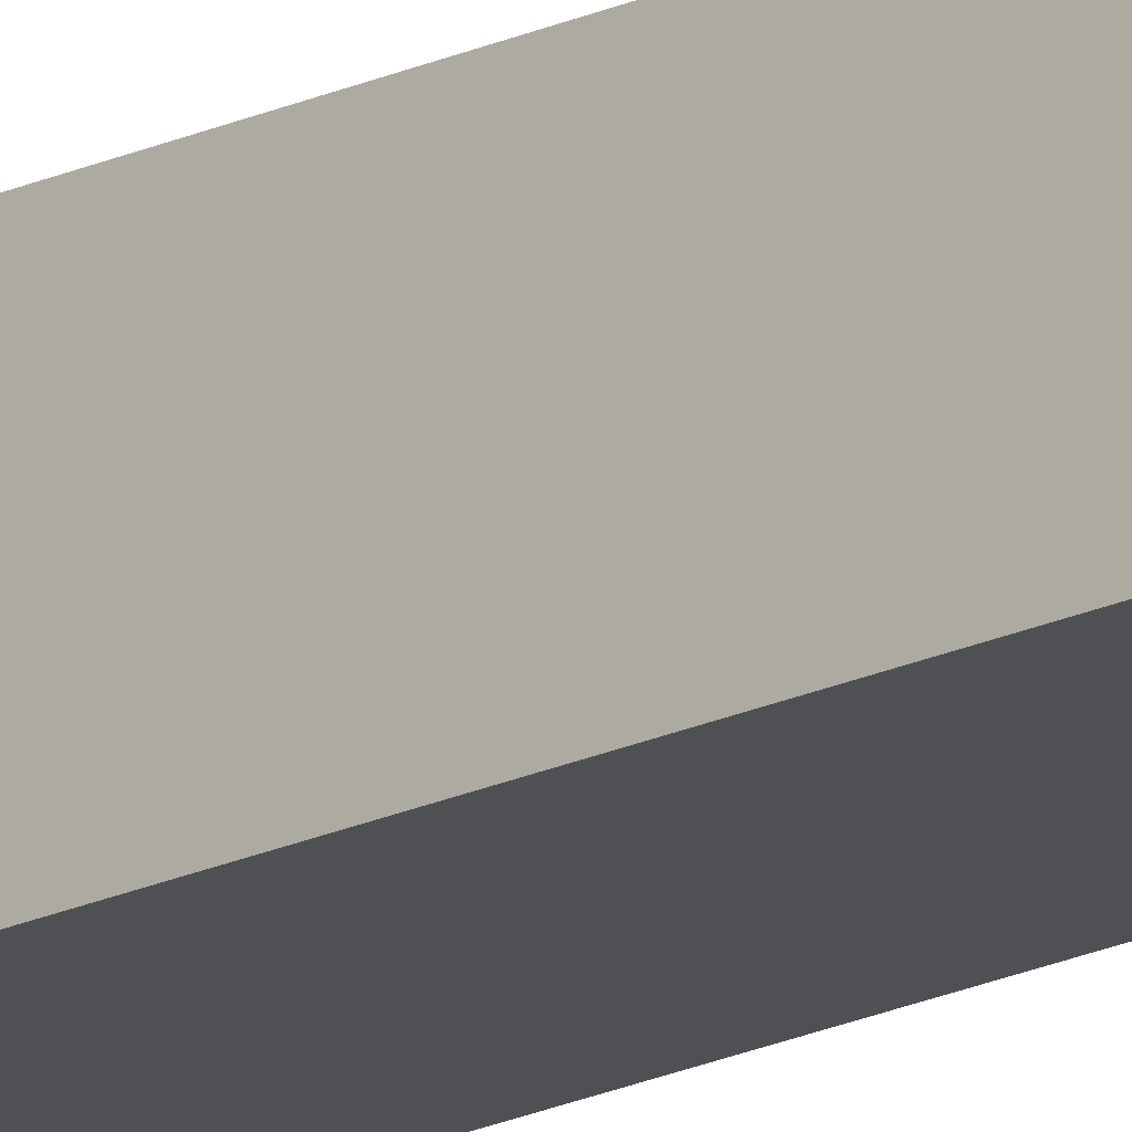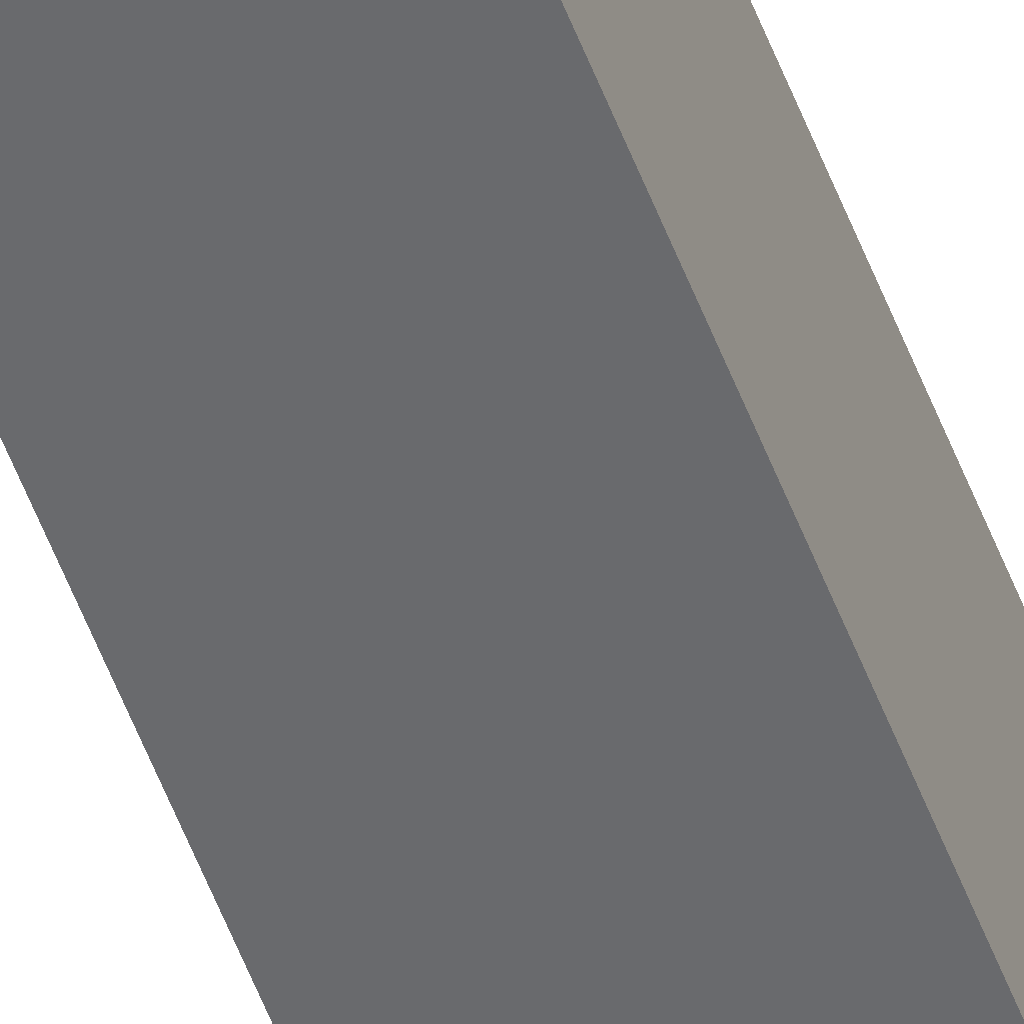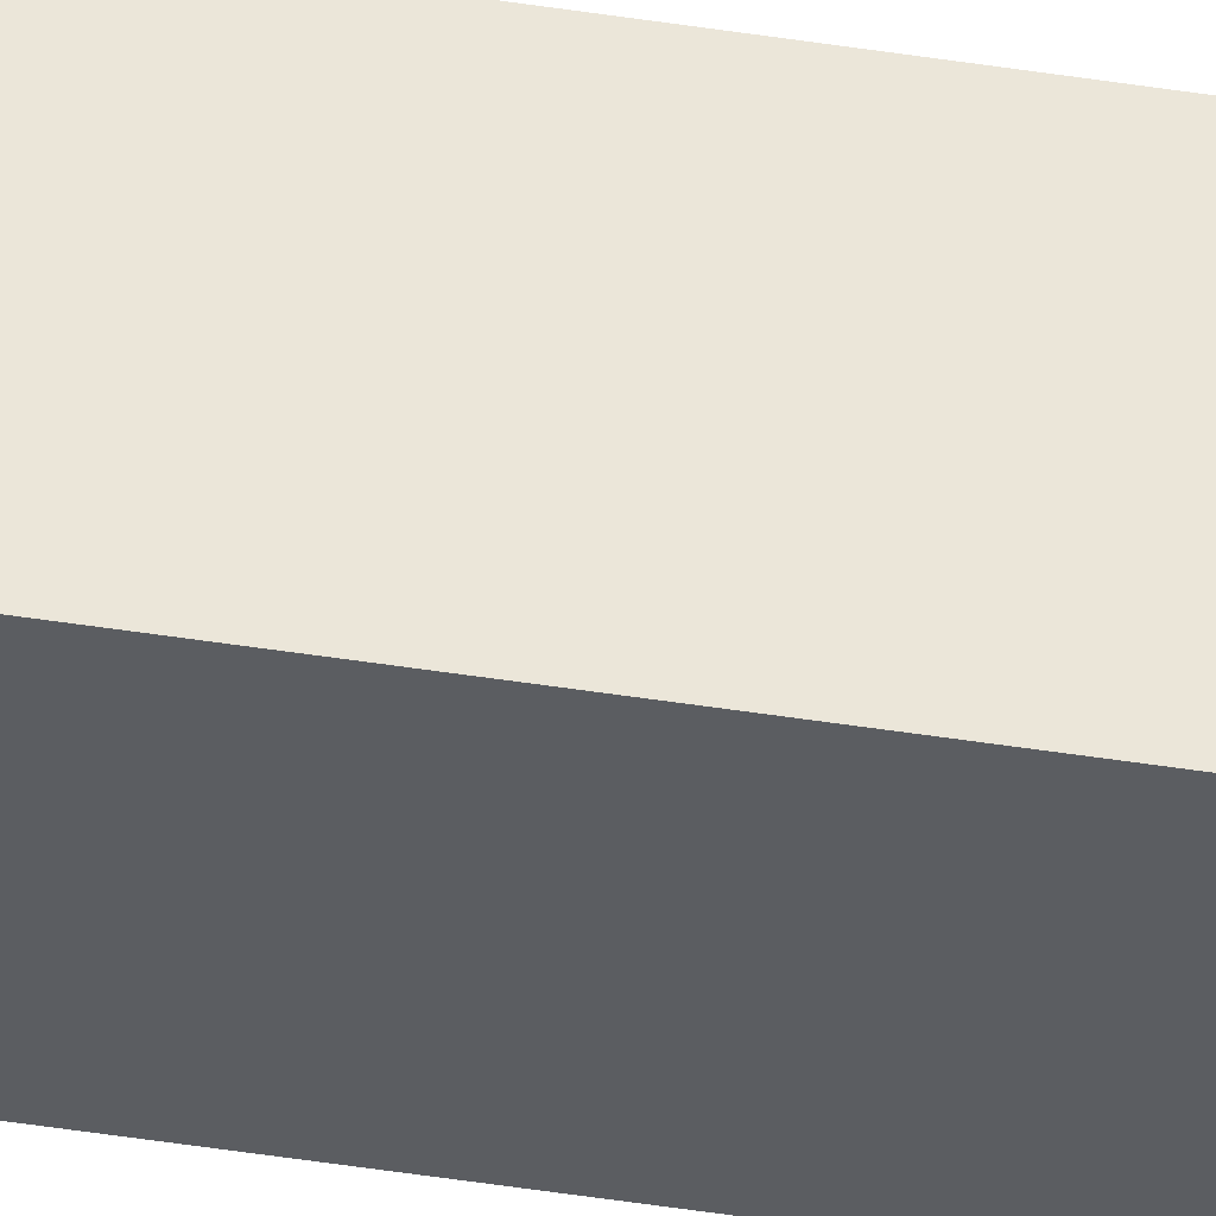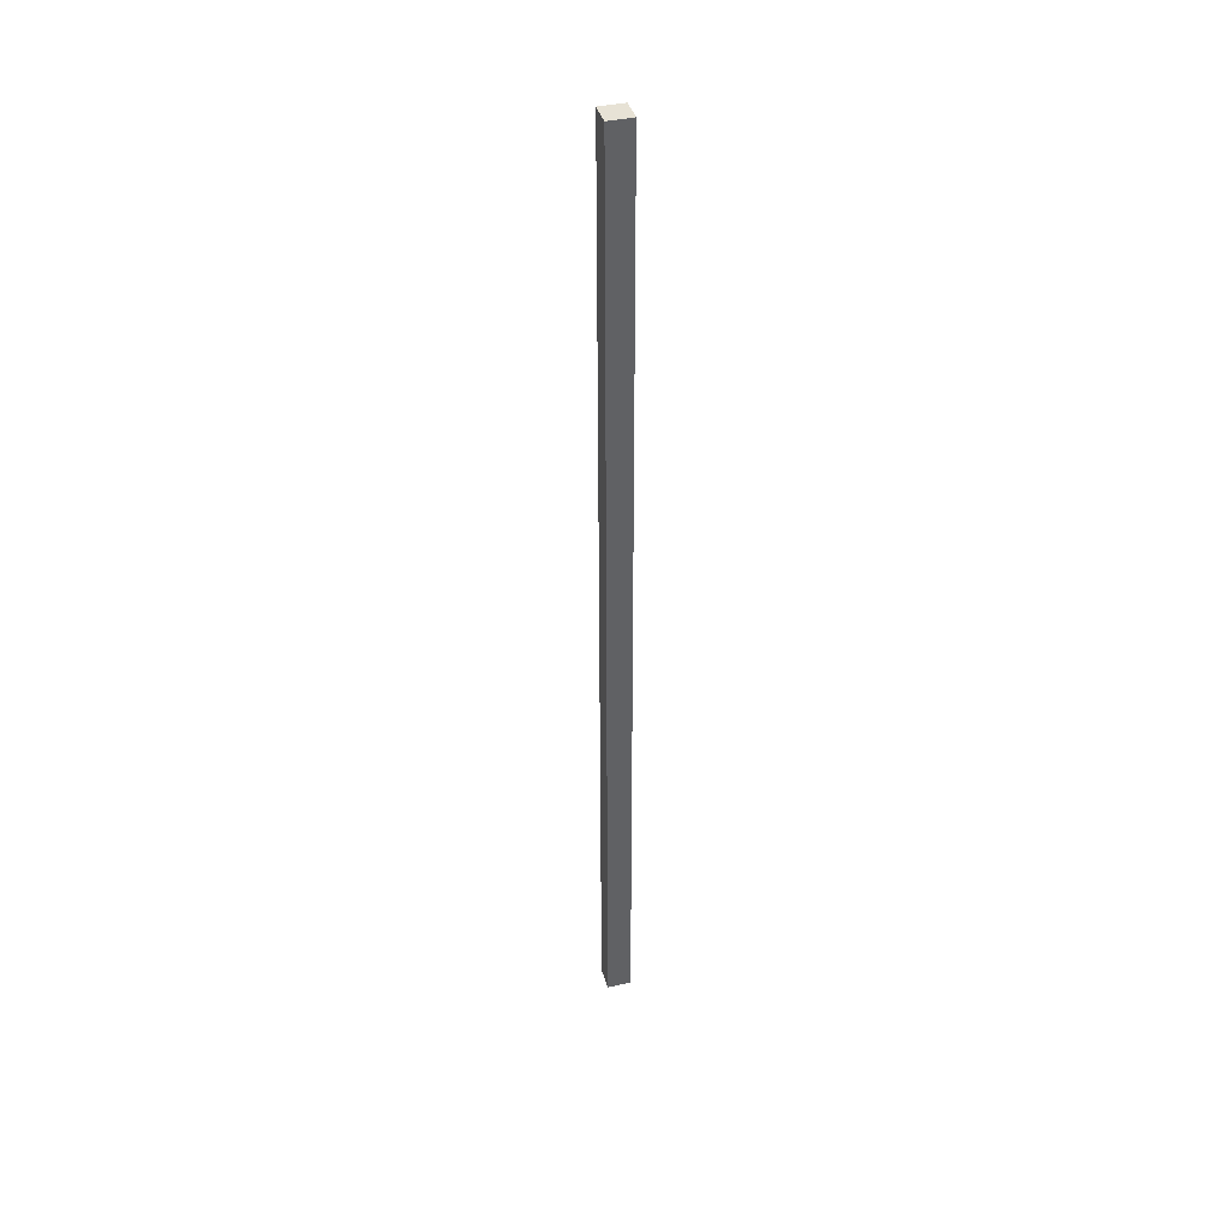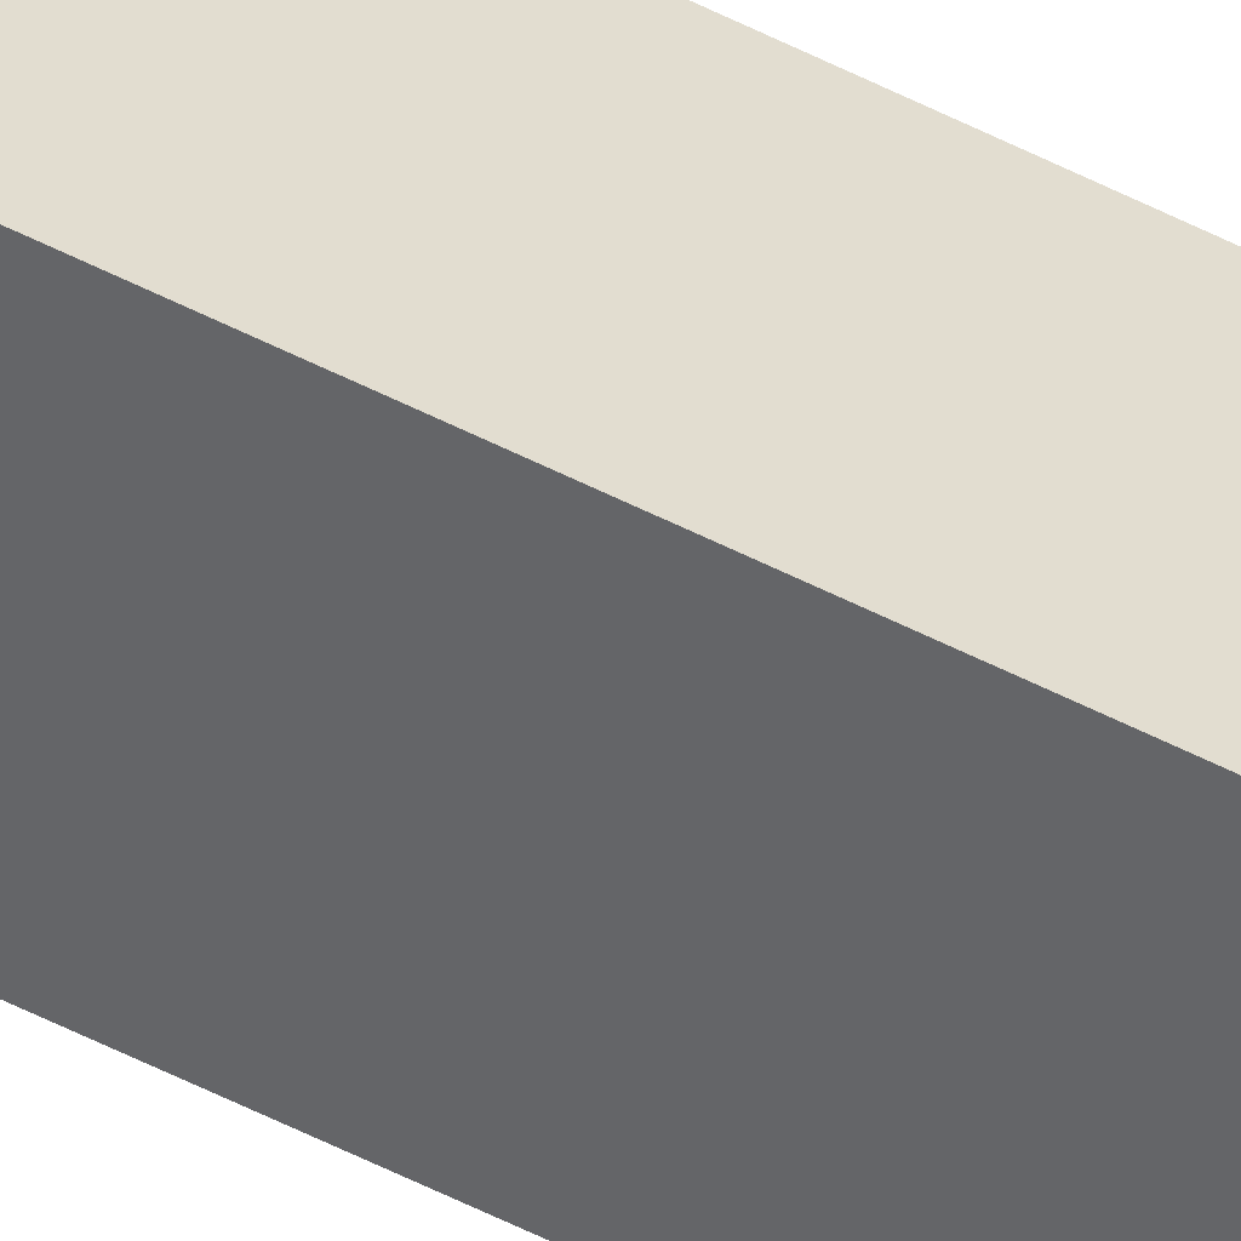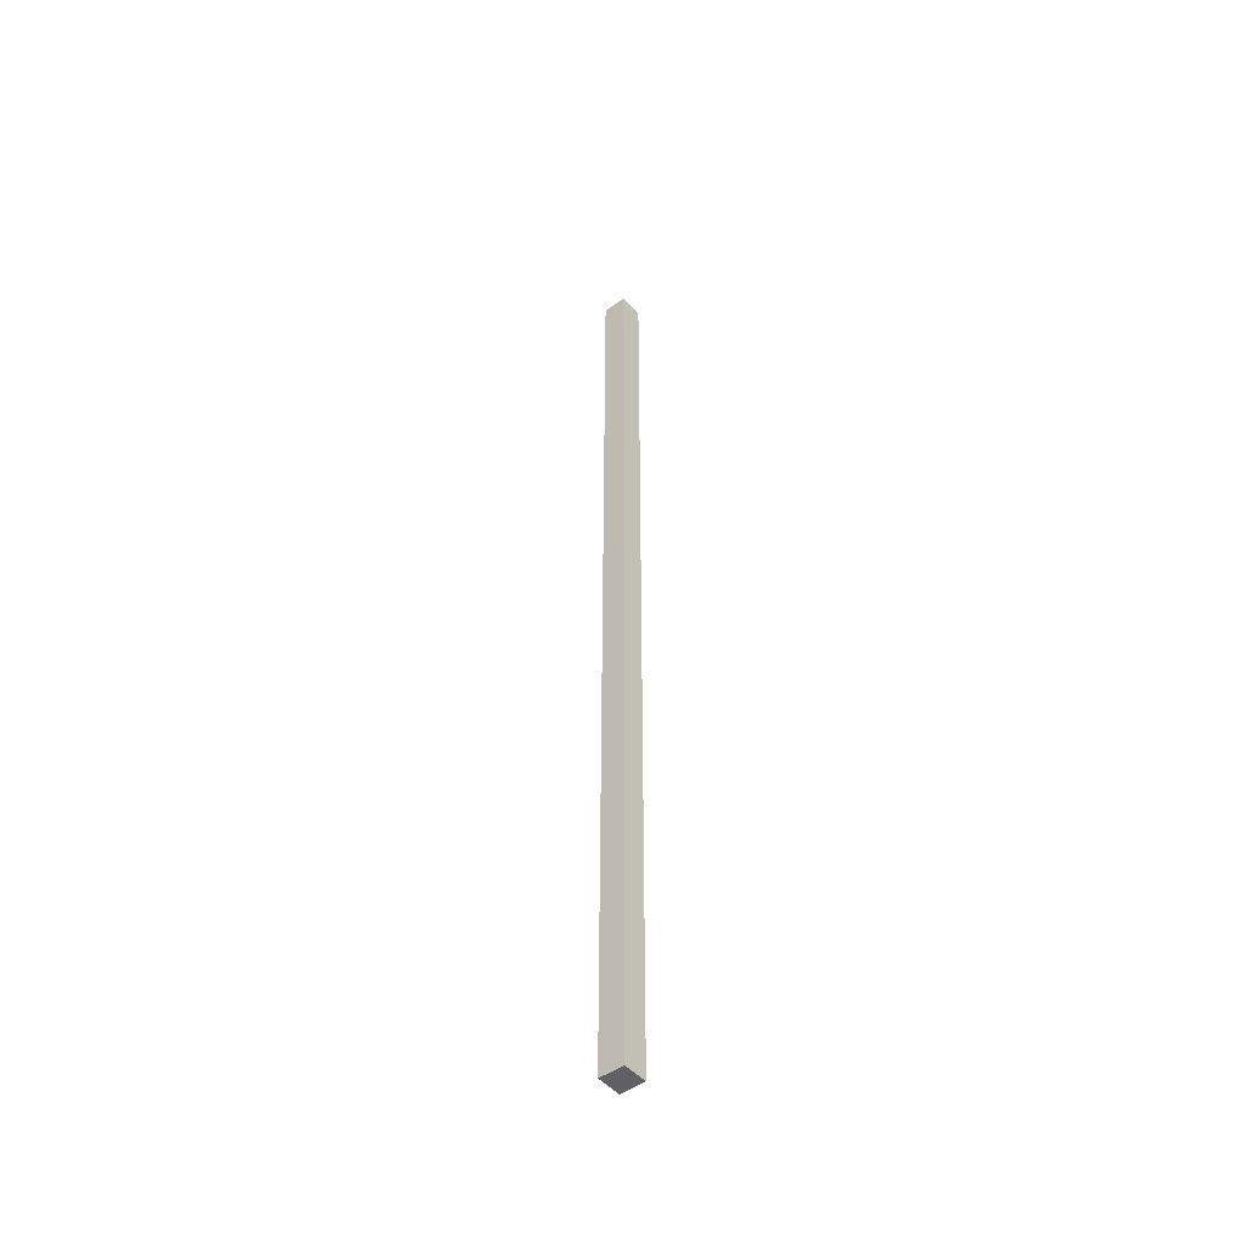
<metadata>
{"format":"obj","ext":"obj","renderer":"f3d","projection":"perspective","resolution":1024,"background":"white","views":[{"elev":-19.2,"azim":-48.1,"up":"+Z"},{"elev":-53.1,"azim":20.1,"up":"+Z"},{"elev":-36.2,"azim":77.5,"up":"+Z"},{"elev":40.1,"azim":164.4,"up":"+Y"},{"elev":-51.6,"azim":-119.5,"up":"+Z"},{"elev":-48.2,"azim":-141.2,"up":"+Y"}]}
</metadata>
<code>
g
v -0.025 -1 -0.025
v 0.025 -1 -0.025
v 0.025 -1 0.025
v -0.025 -1 0.025
v -0.025 1 -0.025
v 0.025 1 -0.025
v 0.025 1 0.025
v -0.025 1 0.025
g Pole
f 2 1 5 6
f 3 2 6 7
f 4 3 7 8
f 1 4 8 5
f 3 4 1 2
f 6 5 8 7

</code>
